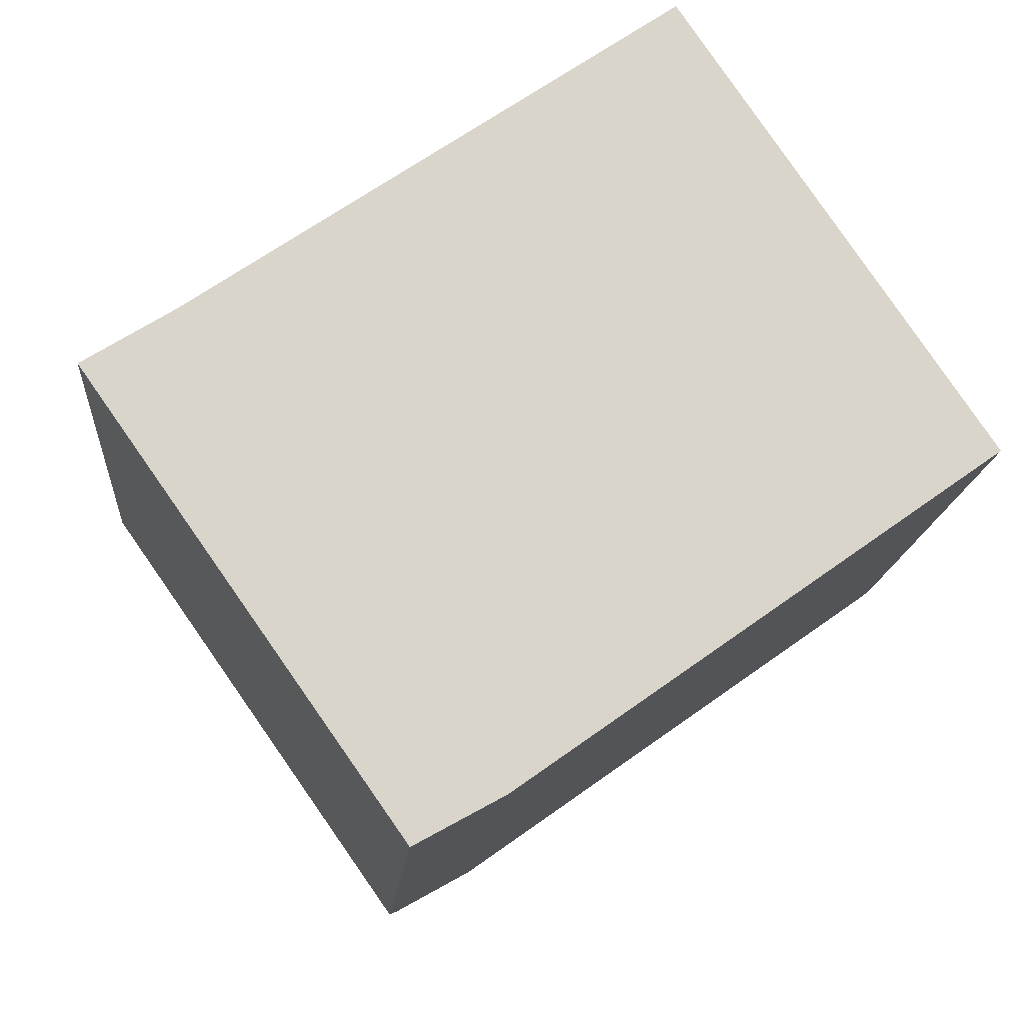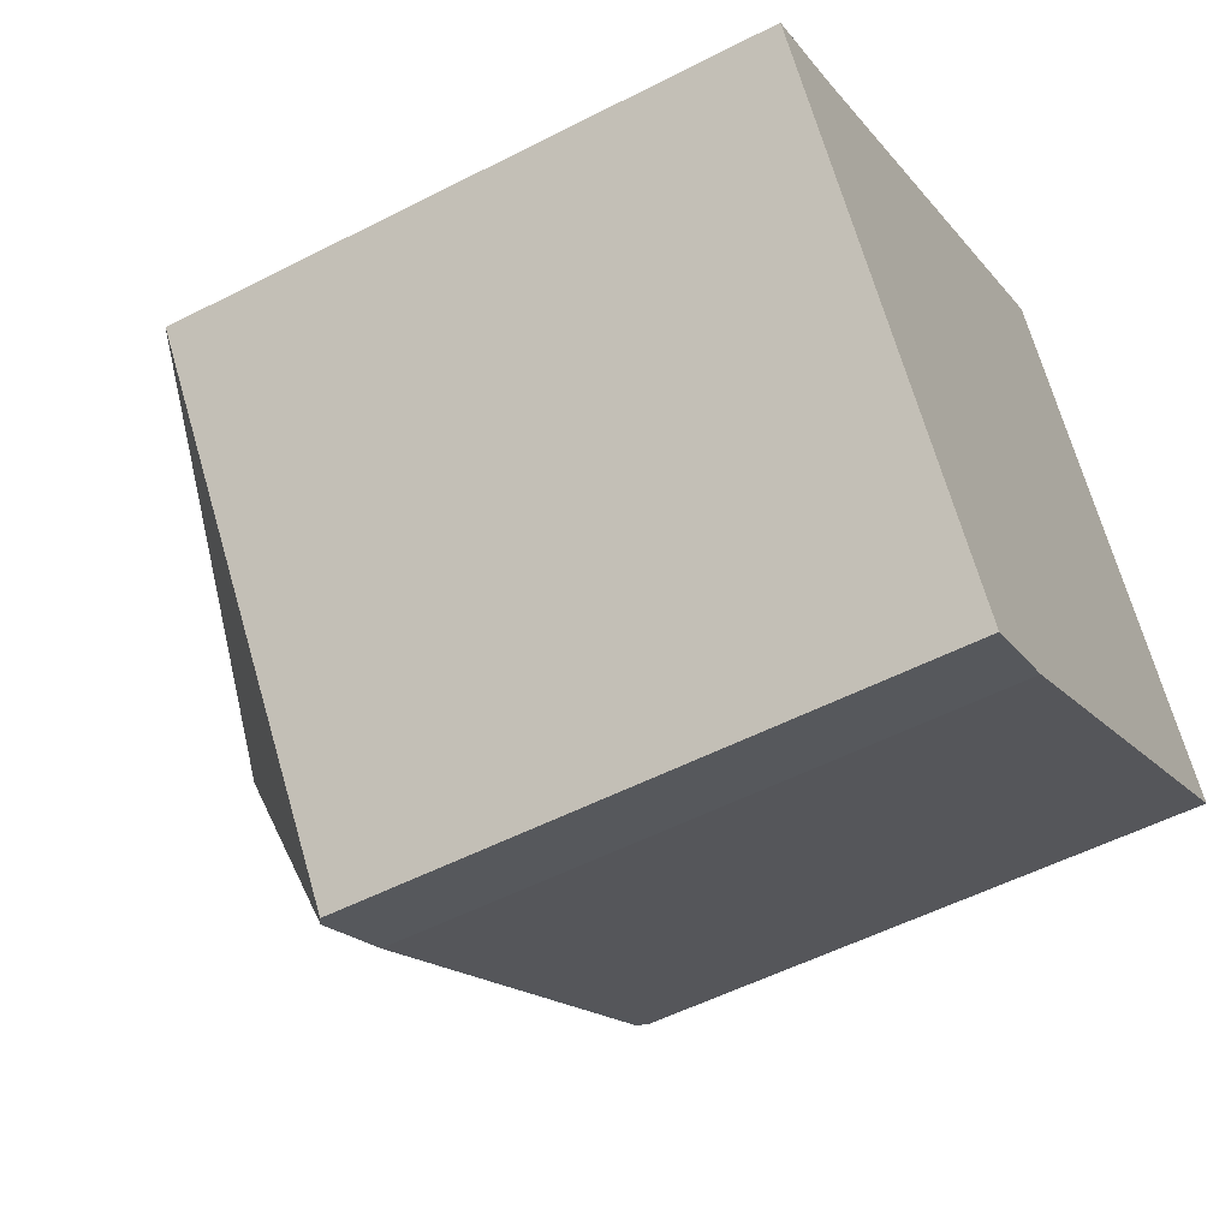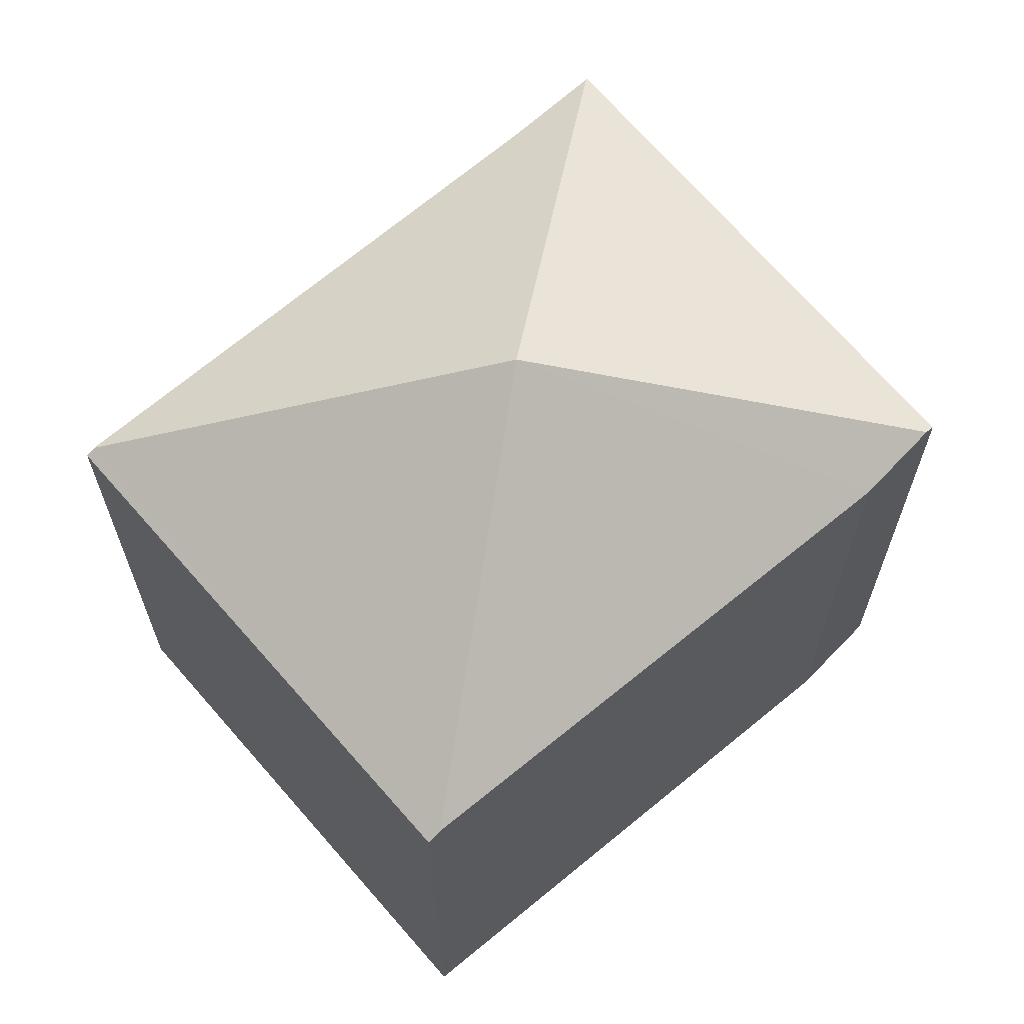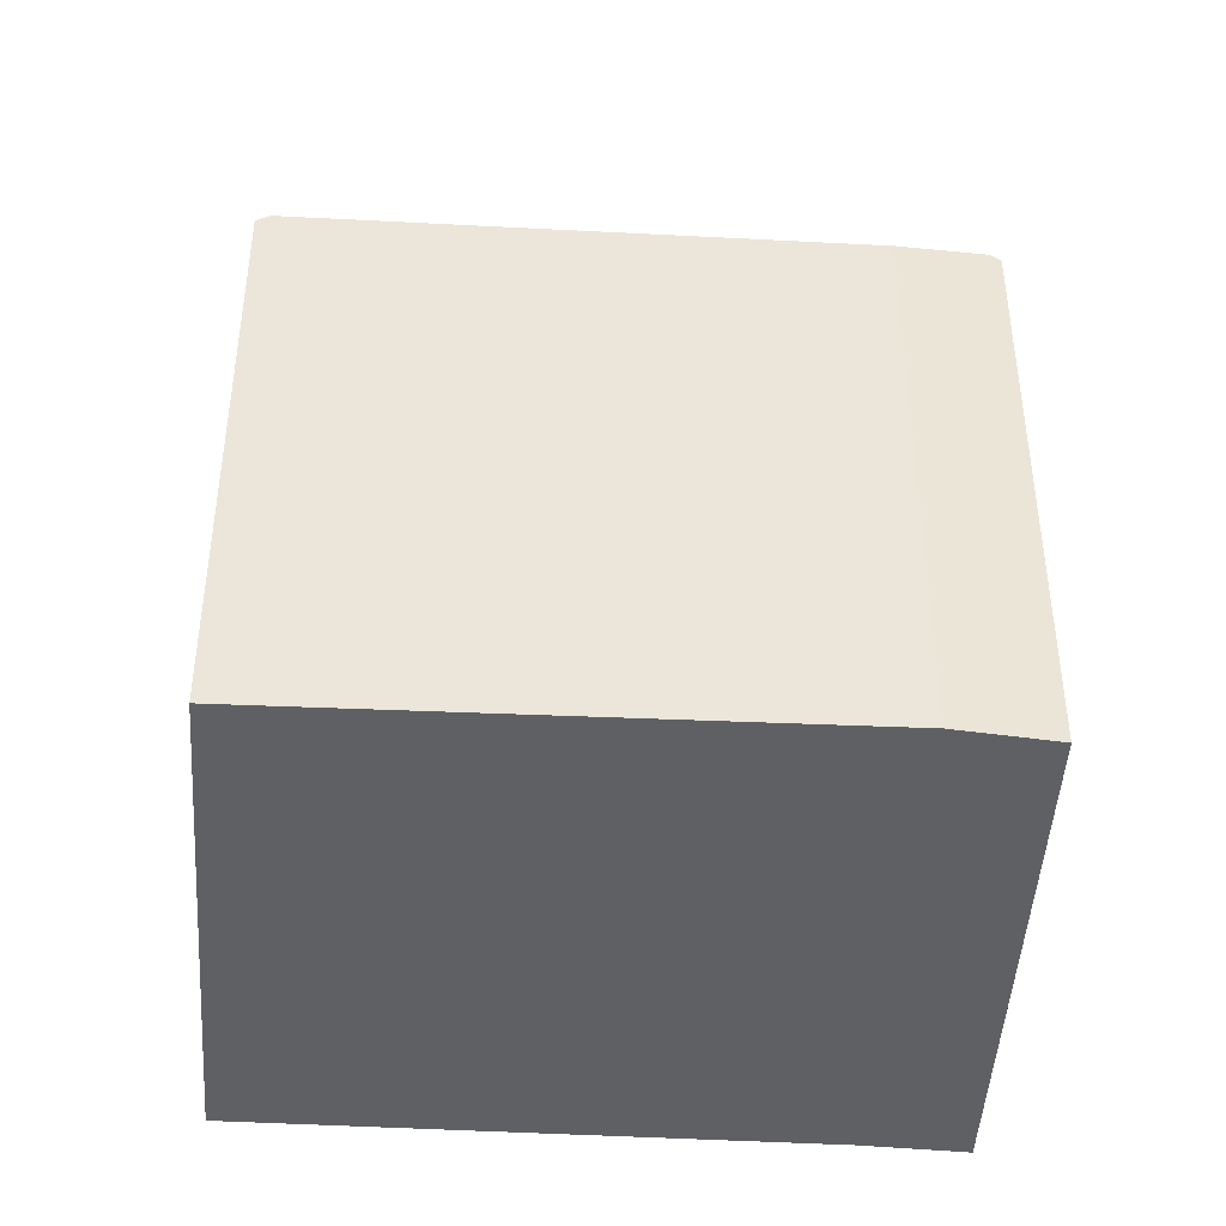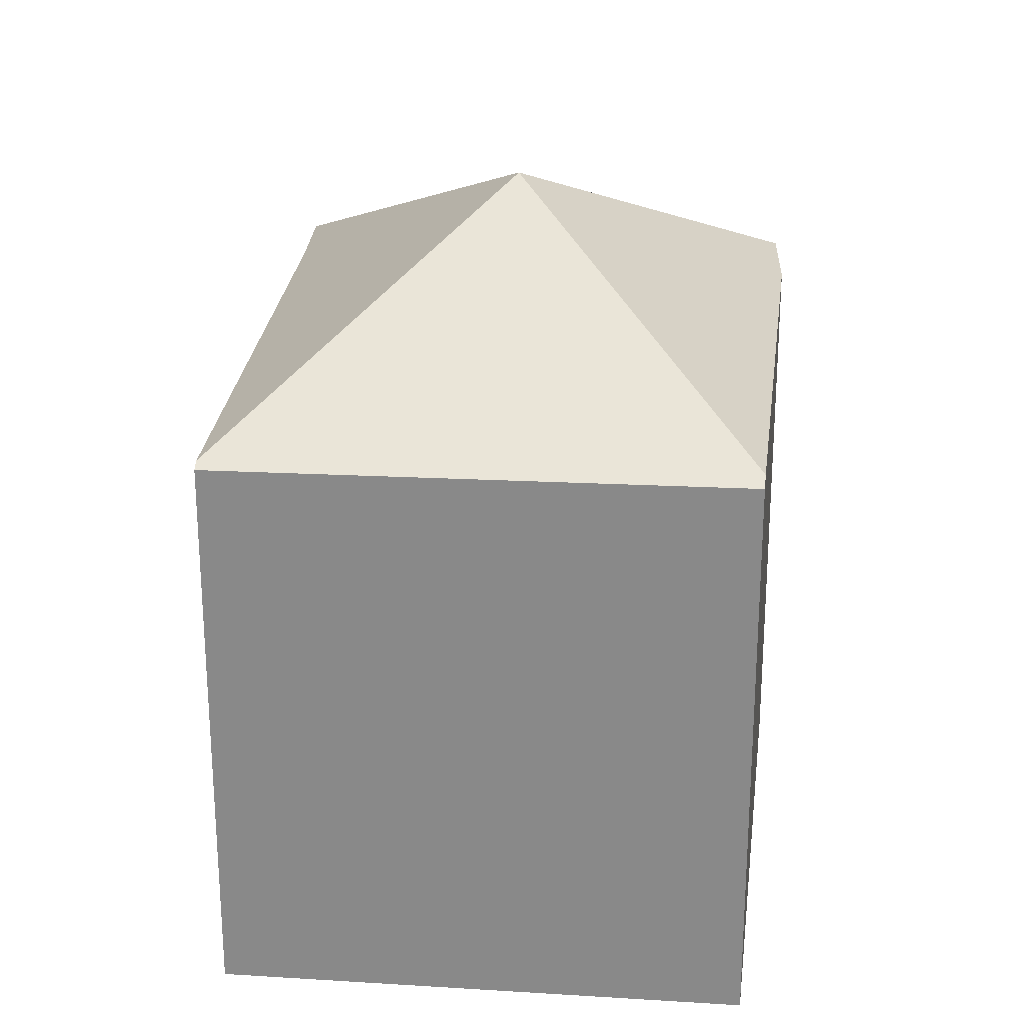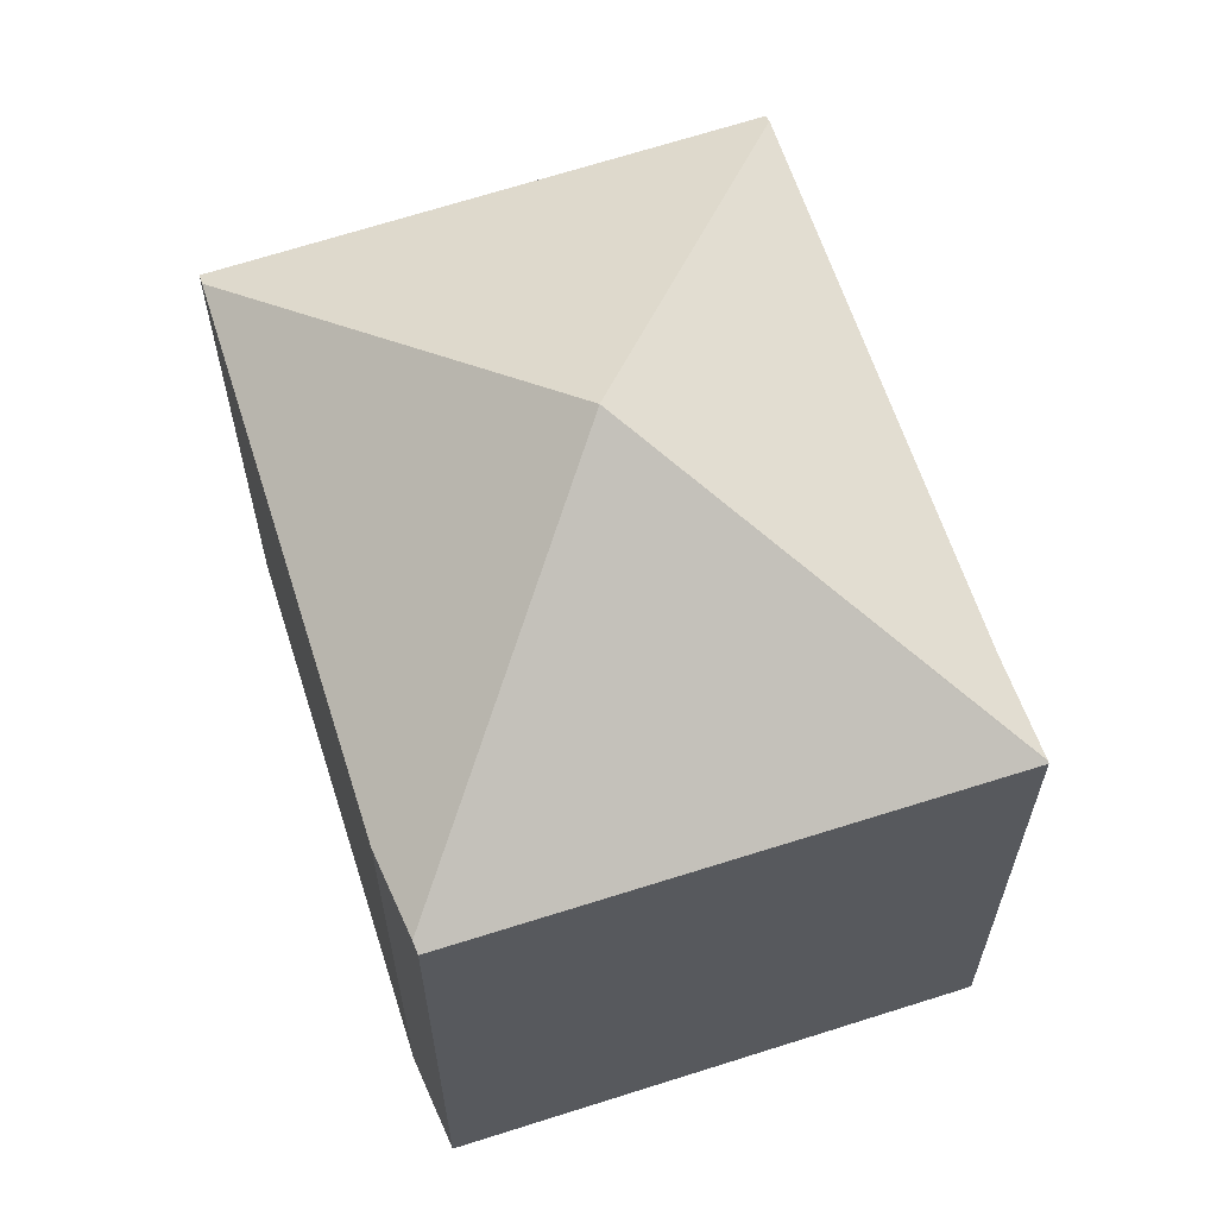
<metadata>
{"format":"obj","ext":"obj","renderer":"f3d","projection":"perspective","resolution":1024,"background":"white","views":[{"elev":-14.8,"azim":-4.4,"up":"+Z"},{"elev":-53.3,"azim":-61.2,"up":"+Z"},{"elev":67.2,"azim":105.0,"up":"+Y"},{"elev":-44.8,"azim":141.8,"up":"+Y"},{"elev":25.9,"azim":61.7,"up":"+Y"},{"elev":64.7,"azim":-142.9,"up":"+Y"}]}
</metadata>
<code>
v  8.936 6.079 -0.67
v  5.741 6.077 3.885
v  5.823 6.022 3.941
v  4.515 8.009 -0.38
v  8.817 6.161 -0.754
v  0.922 6.103 0.577
v  0.019 6.078 0.012
v  4.125 6.073 -4.086
v  3.322 6.129 -4.529
v  3.22 6.065 -4.585
v  0 6.065 3.714e-16
v  0.922 -3.533e-17 0.577
v  0 0 0
v  0.019 -7.348e-19 0.012
v  5.823 -2.413e-16 3.941
v  5.741 -2.379e-16 3.885
v  8.936 4.103e-17 -0.67
v  4.125 2.502e-16 -4.086
v  8.817 4.617e-17 -0.754
v  3.22 2.807e-16 -4.585
v  3.322 2.773e-16 -4.529
g defaultobject
f 1 2 3
f 2 1 4
f 4 1 5
f 4 6 2
f 6 4 7
f 8 4 5
f 4 8 9
f 10 4 9
f 4 10 11
f 4 11 7
f 7 12 6
f 12 7 11
f 12 11 13
f 12 13 14
f 12 2 6
f 2 12 3
f 3 12 15
f 15 12 16
f 3 17 1
f 17 3 15
f 1 8 5
f 8 1 17
f 8 17 18
f 18 17 19
f 18 9 8
f 9 18 10
f 10 18 20
f 20 18 21
f 20 11 10
f 11 20 13
f 16 17 15
f 17 16 19
f 19 16 12
f 19 12 18
f 18 12 21
f 21 12 14
f 21 14 20
f 20 14 13

</code>
